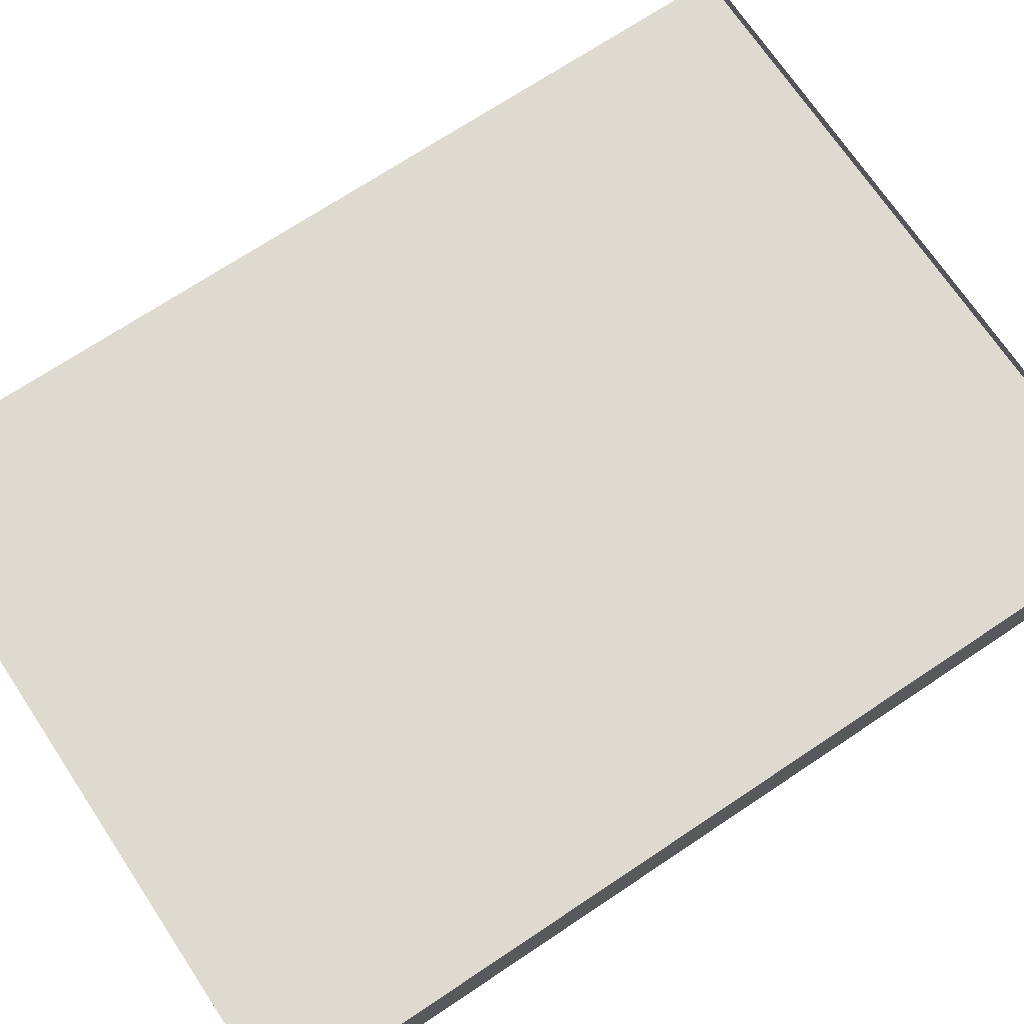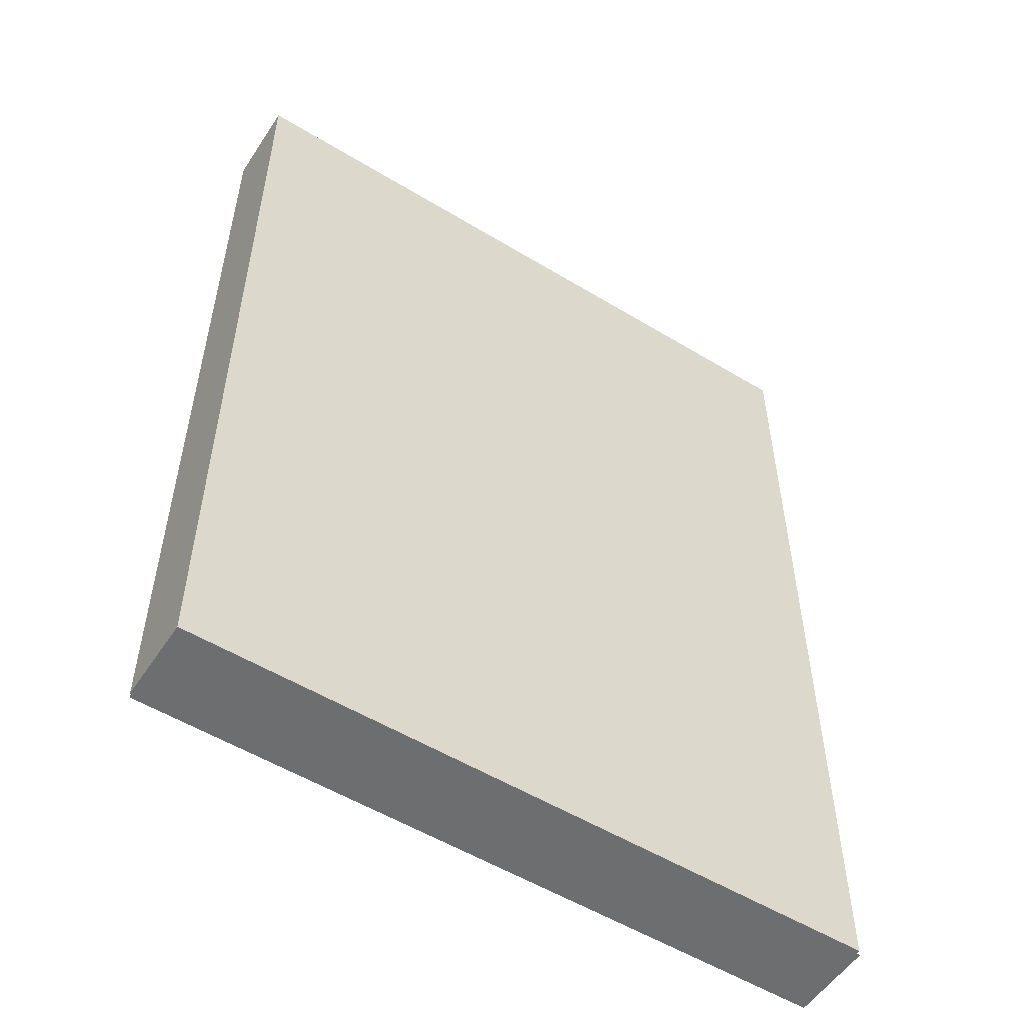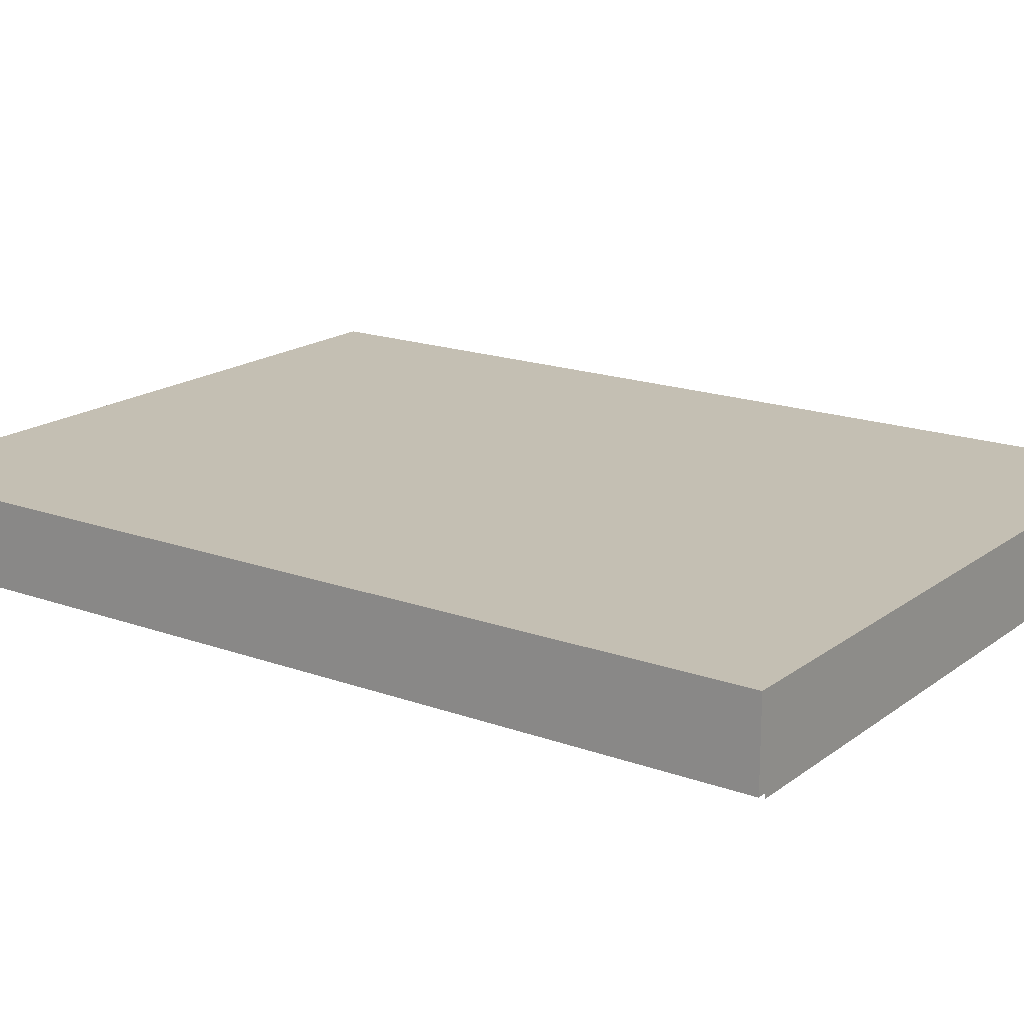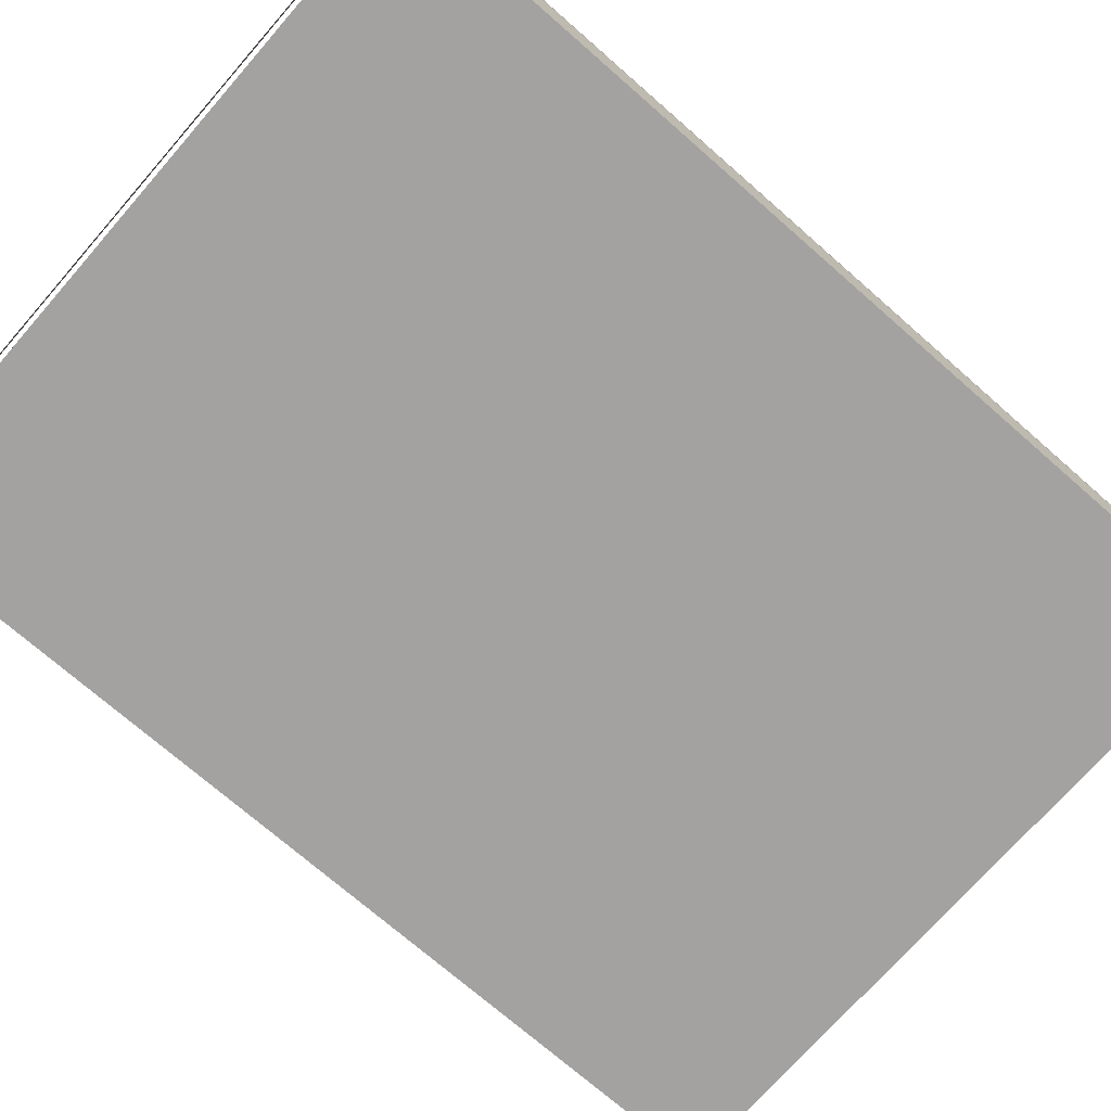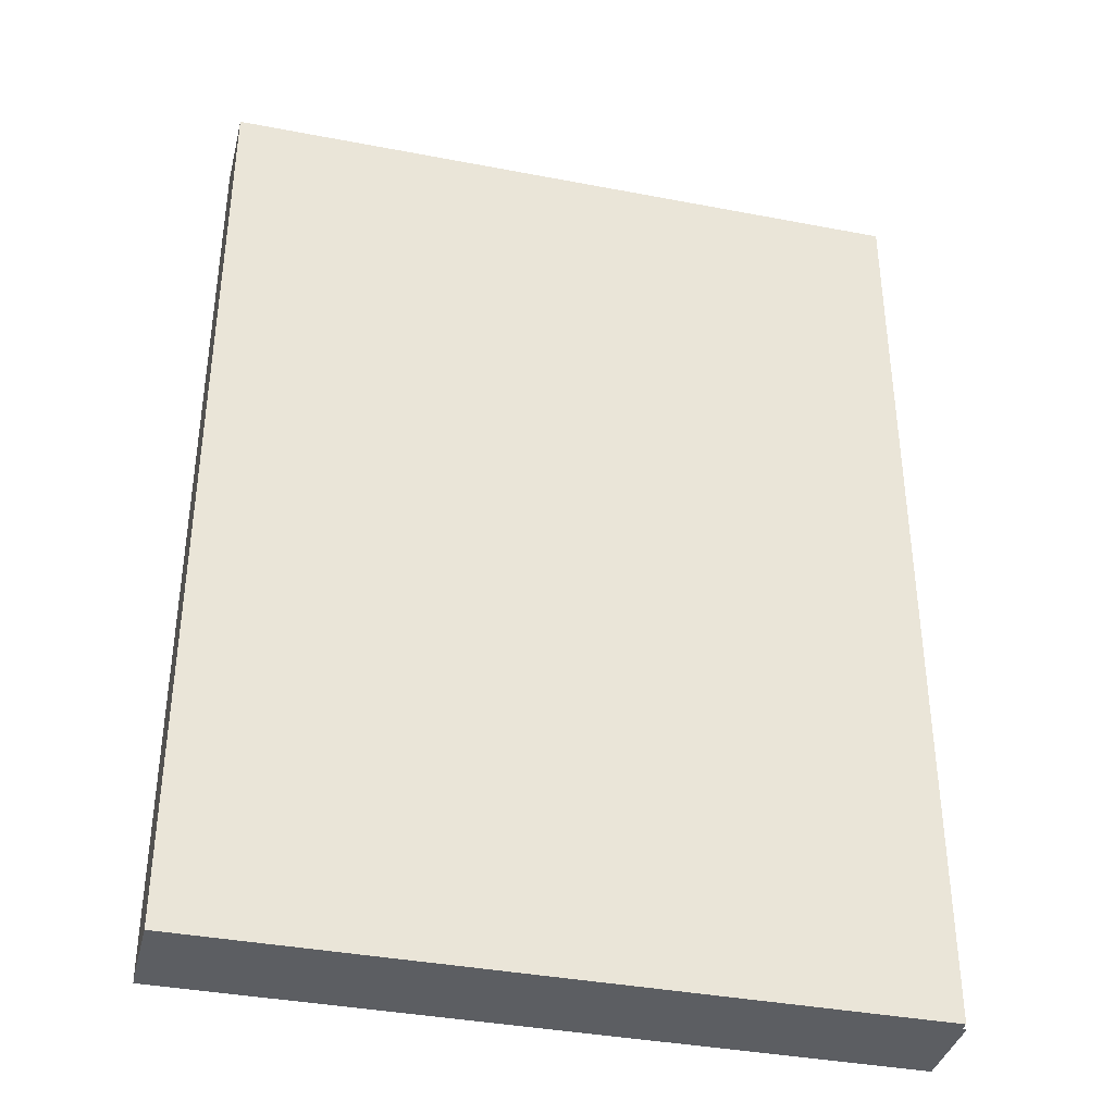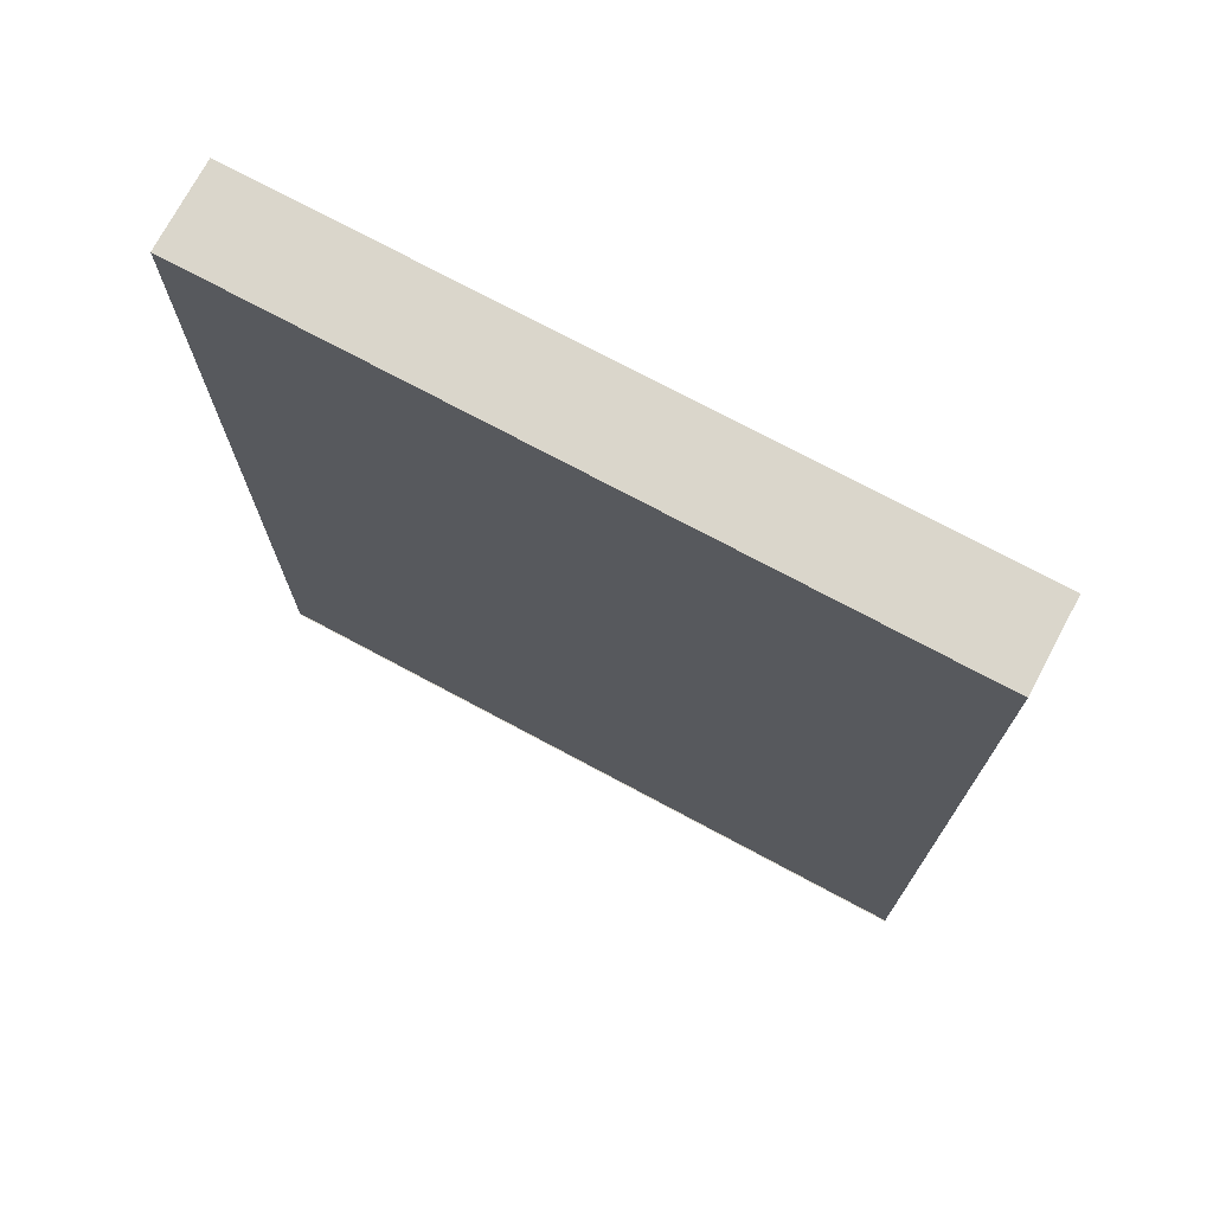
<metadata>
{"format":"obj","ext":"obj","renderer":"f3d","projection":"perspective","resolution":1024,"background":"white","views":[{"elev":70.9,"azim":-123.7,"up":"+Z"},{"elev":-54.2,"azim":-32.8,"up":"+Y"},{"elev":17.7,"azim":-54.6,"up":"+Z"},{"elev":-72.7,"azim":48.8,"up":"+Z"},{"elev":-37.5,"azim":-13.8,"up":"+Y"},{"elev":73.9,"azim":28.2,"up":"+Y"}]}
</metadata>
<code>
o boxnes_noreflx_boxgb_box.005
v 0.7806 -0.005394 -0.0936
v 0.7806 -0.005396 0.0202
v 0.7806 0.005725 0.0181
v 0.7806 0.005725 -0.0936
v 0.7806 1.672 -0.0936
v 0.7806 -0.005396 0.08705
v 0.7806 2.11 -0.0936
v 0.7806 2.11 -0.09059
v 0.7806 2.11 0.08705
v 0.7806 2.065 0.08705
v 0.7806 0.005725 0.08705
v 0.7806 2.065 -0.0936
v -0.7748 2.11 -0.0936
v -0.7748 0.005725 -0.0936
v 0.02327 2.11 -0.000907
v -0.7748 -0.005394 -0.0936
v -0.7748 -0.005396 0.0936
v 0.7806 -0.005396 0.0936
v 0.7806 -0.005396 0.09059
v 0.7806 0.005725 0.09059
v 0.7806 0.005725 0.0936
v -0.7748 0.005725 0.0936
v 0.7806 0.05118 0.0936
v 0.7806 2.11 0.0936
v -0.7748 2.11 0.0936
f 3 4 5
f 7 8 9 10 11 3 5 12
f 13 14 10 9 15
f 14 11 10
f 1 16 6 2
f 6 16 19
f 17 18 19 16
f 4 14 12 5
f 13 7 12 14
f 20 21 22 14
f 14 4 3 11
f 11 20 14
f 23 24 25
f 25 22 21 23
f 22 25 14
f 13 14 25
f 15 9 8
f 25 24 9 15
f 15 8 7 13
f 25 15 13

</code>
